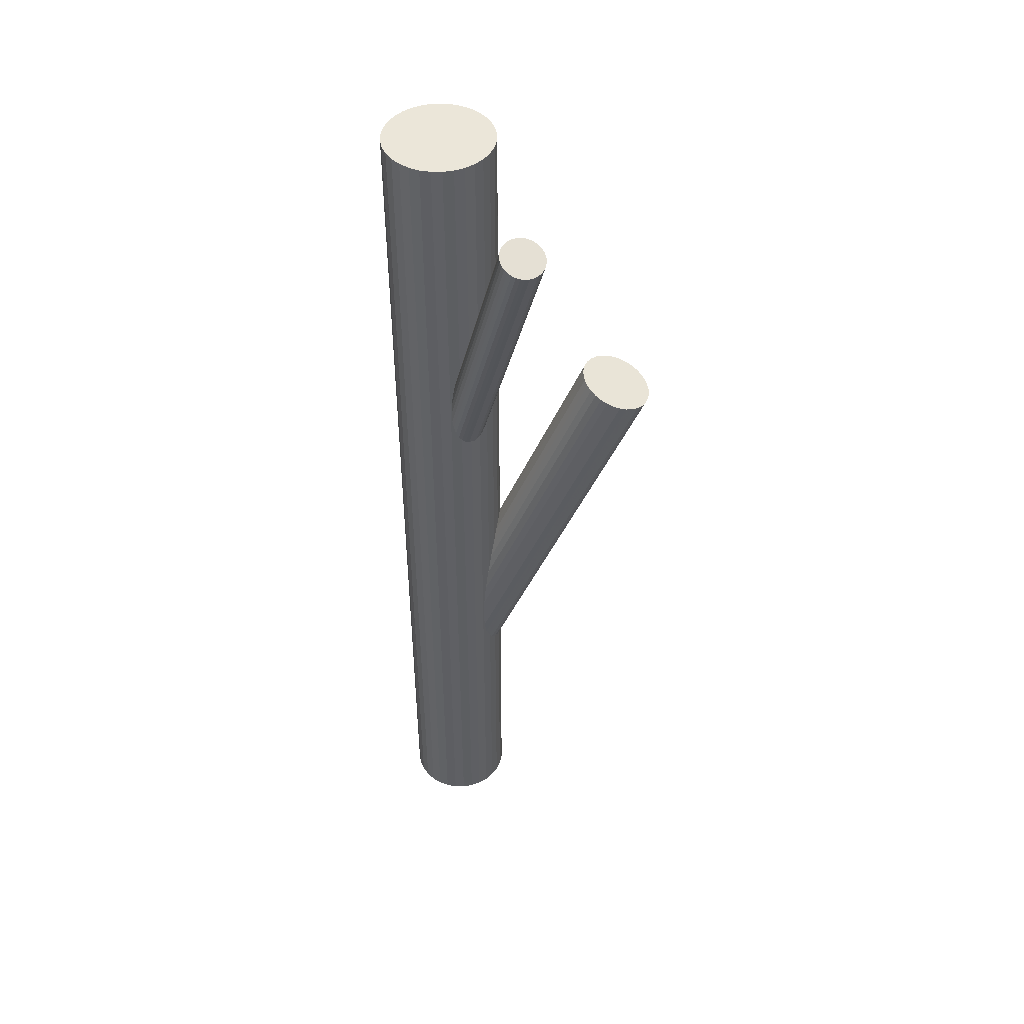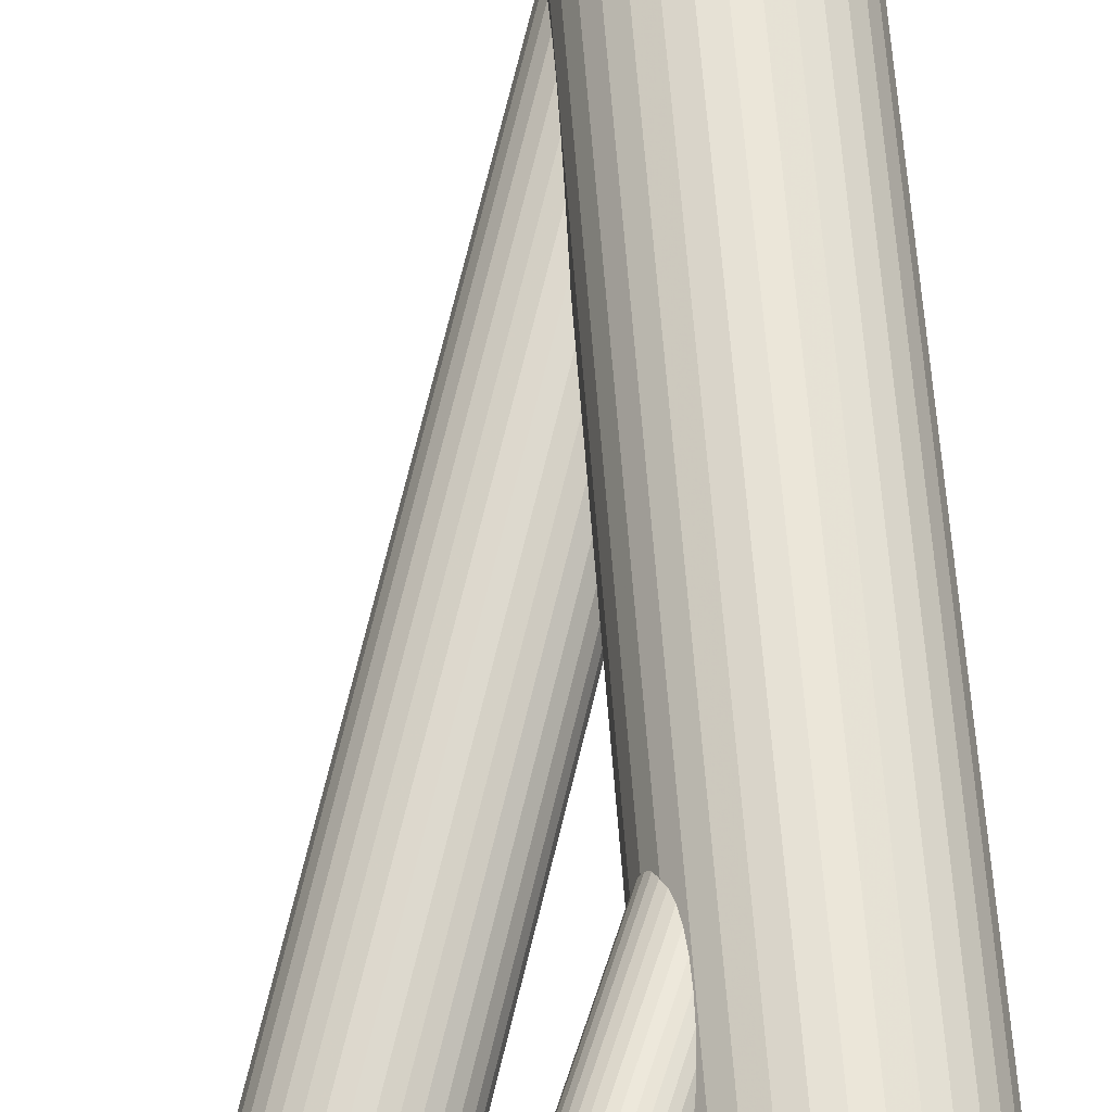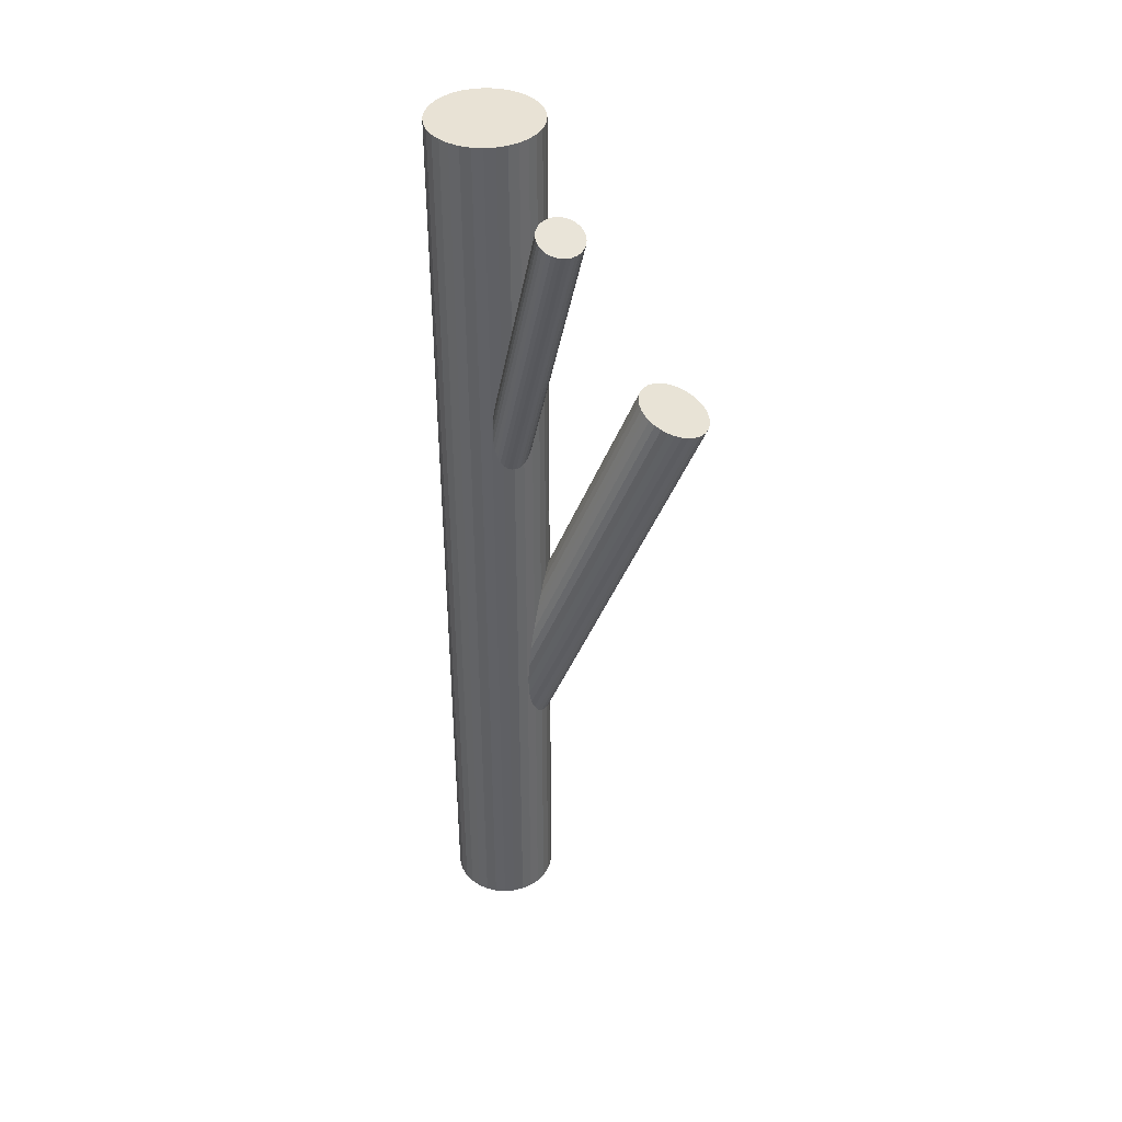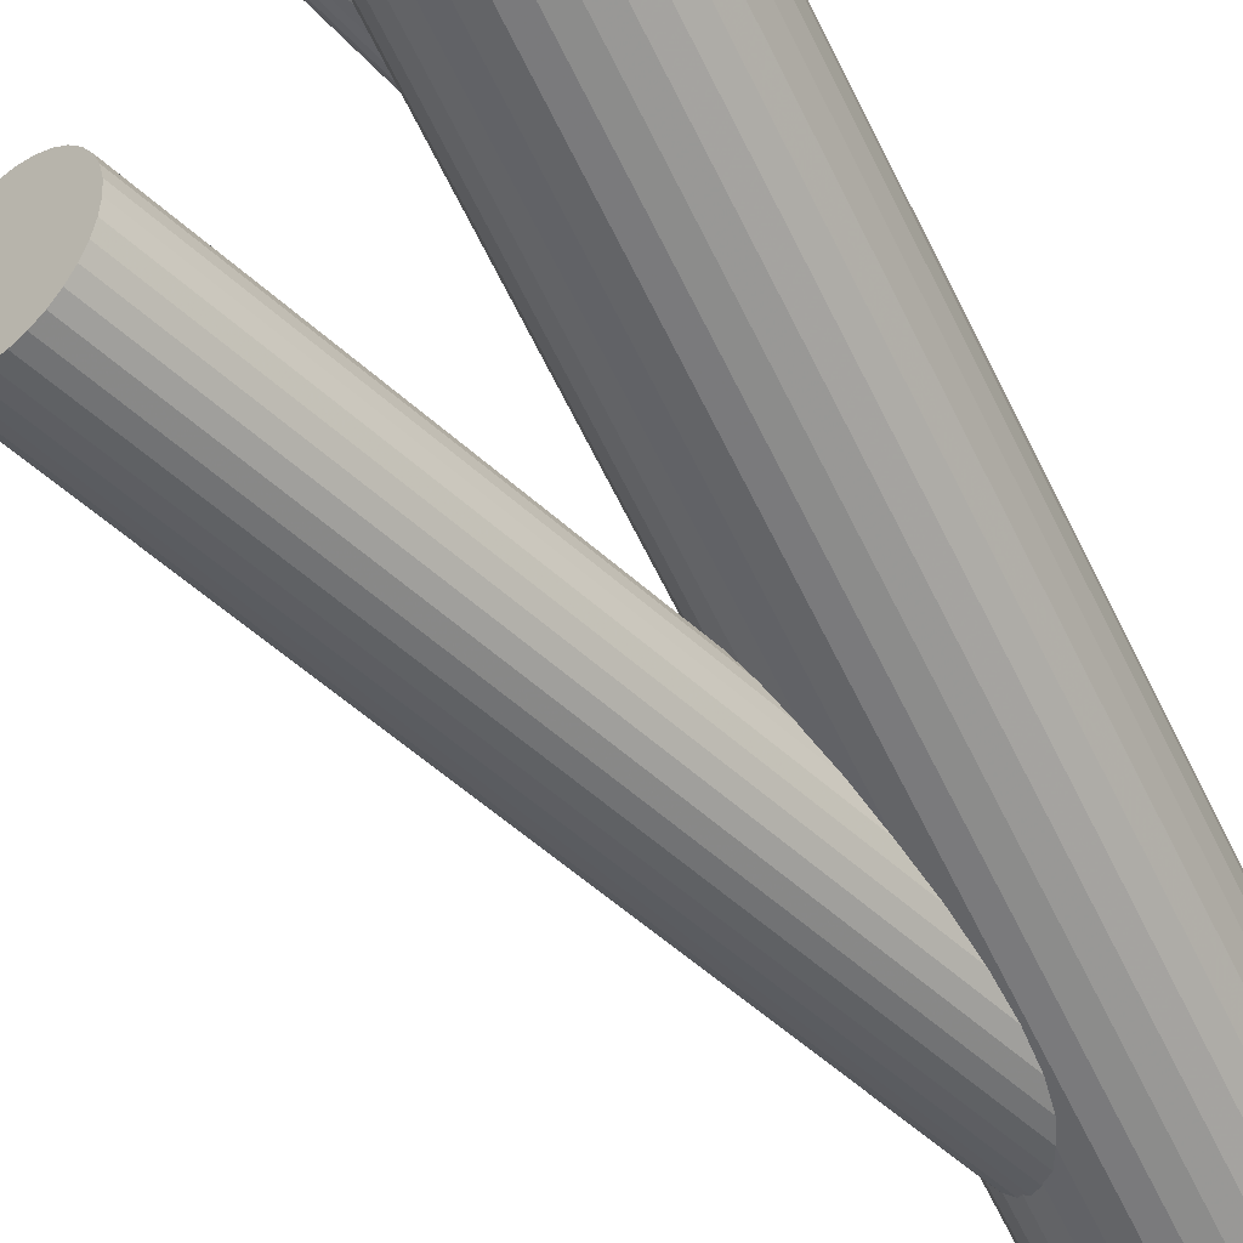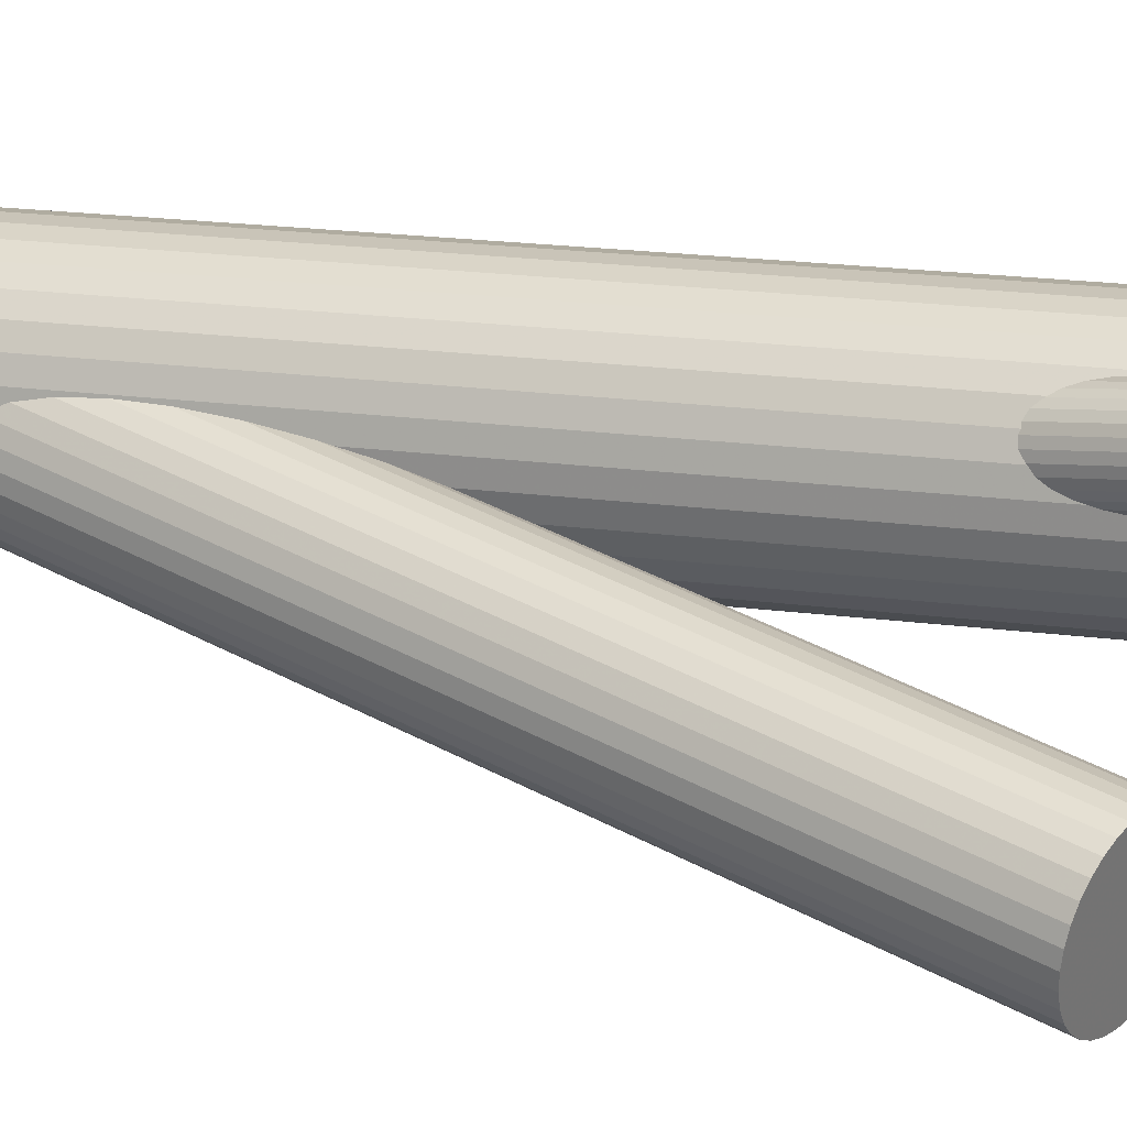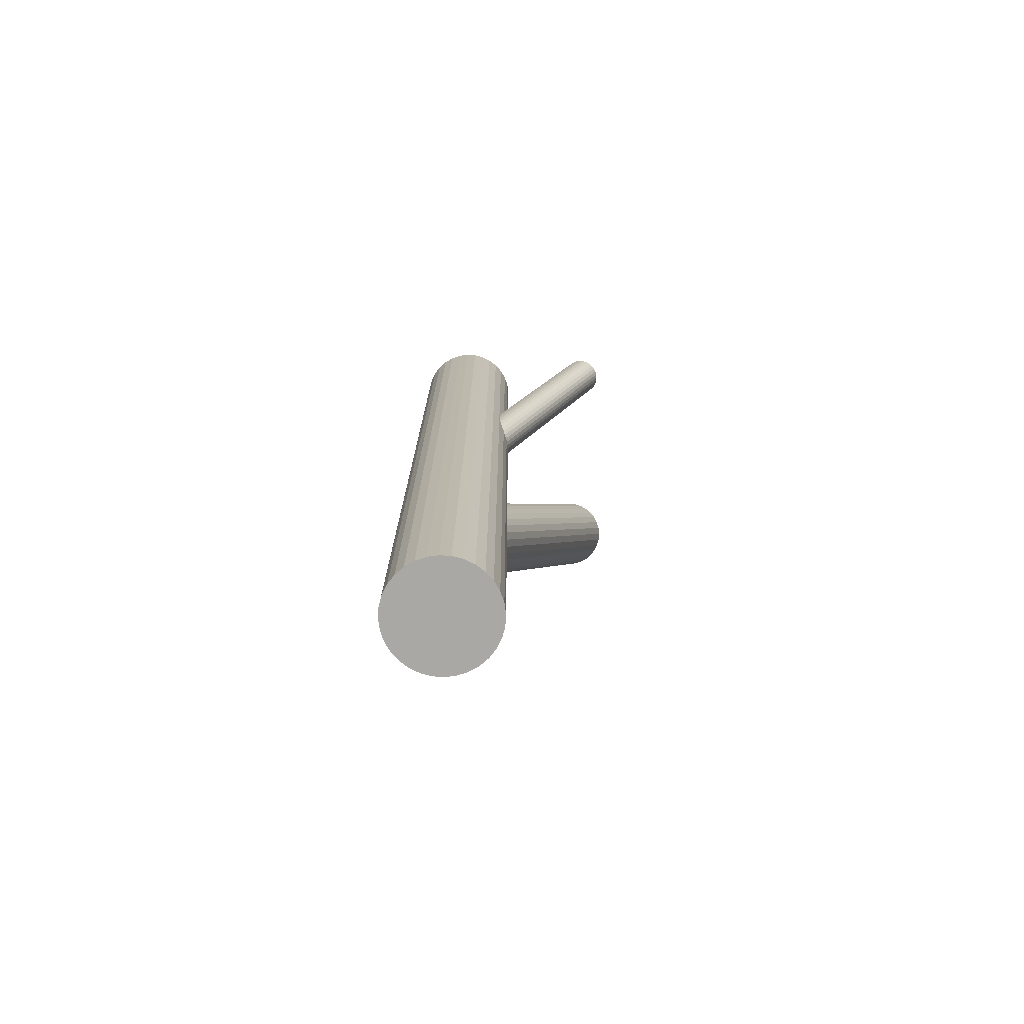
<metadata>
{"format":"obj","ext":"obj","renderer":"f3d","projection":"perspective","resolution":1024,"background":"white","views":[{"elev":46.8,"azim":-140.3,"up":"+Z"},{"elev":59.4,"azim":-4.2,"up":"+Y"},{"elev":40.8,"azim":-135.5,"up":"+Z"},{"elev":-61.3,"azim":25.3,"up":"+Y"},{"elev":15.1,"azim":-72.3,"up":"+Y"},{"elev":-75.0,"azim":170.8,"up":"+Z"}]}
</metadata>
<code>
v 0.01941 0.00855 0.146
v 0.01941 0.00855 -0.146
v 0.01941 -0.007757 0.146
v 0.01941 -0.007757 -0.146
v 0.01941 0.02486 0.146
v 0.01941 0.02486 -0.146
v 0.004341 0.00231 0.146
v 0.004341 0.00231 -0.146
v 0.004341 0.01479 0.146
v 0.004341 0.01479 -0.146
v 0.01035 0.02211 0.146
v 0.01035 0.02211 -0.146
v 0.01035 -0.005008 0.146
v 0.01035 -0.005008 -0.146
v 0.0031 0.00855 0.146
v 0.0031 0.00855 -0.146
v 0.03094 0.02008 0.146
v 0.03094 0.02008 -0.146
v 0.03094 -0.00298 0.146
v 0.03094 -0.00298 -0.146
v 0.01623 0.02454 0.146
v 0.01623 0.02454 -0.146
v 0.01623 -0.007443 0.146
v 0.01623 -0.007443 -0.146
v 0.03297 -0.0005093 0.146
v 0.03297 -0.0005093 -0.146
v 0.03297 0.01761 0.146
v 0.03297 0.01761 -0.146
v 0.01317 -0.006515 0.146
v 0.01317 -0.006515 -0.146
v 0.01317 0.02362 0.146
v 0.01317 0.02362 -0.146
v 0.0354 0.005369 0.146
v 0.0354 0.005369 -0.146
v 0.0354 0.01173 0.146
v 0.0354 0.01173 -0.146
v 0.003413 0.005369 0.146
v 0.003413 0.005369 -0.146
v 0.003413 0.01173 0.146
v 0.003413 0.01173 -0.146
v 0.02565 -0.006515 0.146
v 0.02565 -0.006515 -0.146
v 0.02565 0.02362 0.146
v 0.02565 0.02362 -0.146
v 0.005848 -0.0005093 0.146
v 0.005848 -0.0005093 -0.146
v 0.005848 0.01761 0.146
v 0.005848 0.01761 -0.146
v 0.02259 0.02454 0.146
v 0.02259 0.02454 -0.146
v 0.02259 -0.007443 0.146
v 0.02259 -0.007443 -0.146
v 0.007876 0.02008 0.146
v 0.007876 0.02008 -0.146
v 0.007876 -0.00298 0.146
v 0.007876 -0.00298 -0.146
v 0.03571 0.00855 0.146
v 0.03571 0.00855 -0.146
v 0.02847 0.02211 0.146
v 0.02847 0.02211 -0.146
v 0.02847 -0.005008 0.146
v 0.02847 -0.005008 -0.146
v 0.03447 0.00231 0.146
v 0.03447 0.00231 -0.146
v 0.03447 0.01479 0.146
v 0.03447 0.01479 -0.146
v -0.02512 -0.02053 0.05925
v 0.01941 0.00855 -0.07599
v -0.01645 -0.01487 0.06332
v 0.02808 0.01421 -0.07192
v -0.03379 -0.02619 0.05518
v 0.01074 0.002888 -0.08006
v -0.03481 -0.02427 0.05526
v 0.009716 0.004814 -0.07999
v -0.01781 -0.01316 0.06324
v 0.02672 0.01592 -0.072
v -0.035 -0.01593 0.05699
v 0.009531 0.01315 -0.07825
v -0.02537 -0.00964 0.06151
v 0.01916 0.01944 -0.07373
v -0.03278 -0.0125 0.05845
v 0.01175 0.01658 -0.07679
v -0.0294 -0.01029 0.06004
v 0.01513 0.01879 -0.0752
v -0.03571 -0.02006 0.05586
v 0.008818 0.009018 -0.07938
v -0.0213 -0.01065 0.06264
v 0.02323 0.01843 -0.07261
v -0.03081 -0.02933 0.05549
v 0.01372 -0.0002459 -0.07975
v -0.01479 -0.01887 0.06301
v 0.02974 0.01022 -0.07223
v -0.01469 -0.02312 0.06213
v 0.02984 0.005966 -0.07311
v -0.02695 -0.03112 0.05637
v 0.01758 -0.002041 -0.07887
v -0.01904 -0.02985 0.05925
v 0.02549 -0.0007659 -0.07599
v -0.02743 -0.009758 0.06081
v 0.0171 0.01932 -0.07443
v -0.03406 -0.01409 0.05769
v 0.01047 0.01499 -0.07755
v -0.01619 -0.02697 0.06081
v 0.02835 0.00211 -0.07443
v -0.02282 -0.03131 0.05769
v 0.02171 -0.002224 -0.07755
v -0.03121 -0.01122 0.05925
v 0.01332 0.01787 -0.07599
v -0.0233 -0.009941 0.06213
v 0.02123 0.01914 -0.07311
v -0.03556 -0.01795 0.05637
v 0.008974 0.01113 -0.07887
v -0.03546 -0.0222 0.05549
v 0.009068 0.006884 -0.07975
v -0.01944 -0.01174 0.06301
v 0.02509 0.01735 -0.07223
v -0.02895 -0.03042 0.05586
v 0.01558 -0.001333 -0.07938
v -0.01454 -0.021 0.06264
v 0.03 0.008082 -0.07261
v -0.02085 -0.03077 0.05845
v 0.02368 -0.001691 -0.07679
v -0.01747 -0.02856 0.06004
v 0.02707 0.0005177 -0.0752
v -0.02488 -0.03142 0.05699
v 0.01965 -0.002341 -0.07825
v -0.01525 -0.02513 0.06151
v 0.02928 0.00395 -0.07373
v -0.03244 -0.0279 0.05526
v 0.01209 0.00118 -0.07999
v -0.01543 -0.0168 0.06324
v 0.0291 0.01229 -0.072
v -0.02451 0.02498 0.1356
v 0.01941 0.00855 0.01822
v -0.03017 0.0271 0.1332
v 0.01375 0.01067 0.0158
v -0.01885 0.02287 0.138
v 0.02507 0.006432 0.02063
v -0.02337 0.03137 0.1352
v 0.02054 0.01494 0.01774
v -0.02117 0.03055 0.1361
v 0.02275 0.01411 0.01869
v -0.02107 0.01984 0.1376
v 0.02285 0.003404 0.02022
v -0.03048 0.02336 0.1336
v 0.01343 0.006925 0.01621
v -0.02961 0.02825 0.1333
v 0.0143 0.01182 0.01585
v -0.01851 0.02409 0.138
v 0.0254 0.007662 0.02058
v -0.02878 0.02016 0.1347
v 0.01513 0.00373 0.01729
v -0.02445 0.01854 0.1366
v 0.01947 0.00211 0.01914
v -0.02212 0.01918 0.1373
v 0.0218 0.002743 0.01992
v -0.03012 0.02217 0.1339
v 0.01379 0.005739 0.01651
v -0.02223 0.03108 0.1356
v 0.02169 0.01464 0.01822
v -0.01841 0.02536 0.1379
v 0.02551 0.008926 0.02045
v -0.02886 0.02927 0.1334
v 0.01505 0.01284 0.01599
v -0.02326 0.01874 0.137
v 0.02065 0.002307 0.01956
v -0.02955 0.02109 0.1343
v 0.01437 0.00466 0.01688
v -0.01947 0.02887 0.137
v 0.02445 0.01244 0.01956
v -0.02576 0.03123 0.1343
v 0.01816 0.01479 0.01688
v -0.02015 0.02069 0.1379
v 0.02376 0.004261 0.02045
v -0.03061 0.02461 0.1334
v 0.0133 0.008175 0.01599
v -0.02679 0.01889 0.1356
v 0.01713 0.002456 0.01822
v -0.01889 0.02779 0.1373
v 0.02502 0.01136 0.01992
v -0.0269 0.03079 0.1339
v 0.01702 0.01436 0.01651
v -0.02457 0.03142 0.1347
v 0.01935 0.01499 0.01729
v -0.02023 0.0298 0.1366
v 0.02368 0.01337 0.01914
v -0.0305 0.02587 0.1333
v 0.01341 0.009438 0.01585
v -0.0194 0.02172 0.138
v 0.02451 0.005284 0.02058
v -0.01853 0.02661 0.1376
v 0.02538 0.01018 0.02022
v -0.02795 0.03013 0.1336
v 0.01597 0.0137 0.01621
v -0.02785 0.01942 0.1352
v 0.01607 0.002986 0.01774
v -0.02564 0.01859 0.1361
v 0.01827 0.00216 0.01869
f 58 2 36
f 58 36 57
f 57 36 35
f 57 35 1
f 36 2 66
f 36 66 35
f 35 66 65
f 35 65 1
f 66 2 28
f 66 28 65
f 65 28 27
f 65 27 1
f 28 2 18
f 28 18 27
f 27 18 17
f 27 17 1
f 18 2 60
f 18 60 17
f 17 60 59
f 17 59 1
f 60 2 44
f 60 44 59
f 59 44 43
f 59 43 1
f 44 2 50
f 44 50 43
f 43 50 49
f 43 49 1
f 50 2 6
f 50 6 49
f 49 6 5
f 49 5 1
f 6 2 22
f 6 22 5
f 5 22 21
f 5 21 1
f 22 2 32
f 22 32 21
f 21 32 31
f 21 31 1
f 32 2 12
f 32 12 31
f 31 12 11
f 31 11 1
f 12 2 54
f 12 54 11
f 11 54 53
f 11 53 1
f 54 2 48
f 54 48 53
f 53 48 47
f 53 47 1
f 48 2 10
f 48 10 47
f 47 10 9
f 47 9 1
f 10 2 40
f 10 40 9
f 9 40 39
f 9 39 1
f 40 2 16
f 40 16 39
f 39 16 15
f 39 15 1
f 16 2 38
f 16 38 15
f 15 38 37
f 15 37 1
f 38 2 8
f 38 8 37
f 37 8 7
f 37 7 1
f 8 2 46
f 8 46 7
f 7 46 45
f 7 45 1
f 46 2 56
f 46 56 45
f 45 56 55
f 45 55 1
f 56 2 14
f 56 14 55
f 55 14 13
f 55 13 1
f 14 2 30
f 14 30 13
f 13 30 29
f 13 29 1
f 30 2 24
f 30 24 29
f 29 24 23
f 29 23 1
f 24 2 4
f 24 4 23
f 23 4 3
f 23 3 1
f 4 2 52
f 4 52 3
f 3 52 51
f 3 51 1
f 52 2 42
f 52 42 51
f 51 42 41
f 51 41 1
f 42 2 62
f 42 62 41
f 41 62 61
f 41 61 1
f 62 2 20
f 62 20 61
f 61 20 19
f 61 19 1
f 20 2 26
f 20 26 19
f 19 26 25
f 19 25 1
f 26 2 64
f 26 64 25
f 25 64 63
f 25 63 1
f 64 2 34
f 64 34 63
f 63 34 33
f 63 33 1
f 34 2 58
f 34 58 33
f 33 58 57
f 33 57 1
f 98 68 124
f 98 124 97
f 97 124 123
f 97 123 67
f 124 68 104
f 124 104 123
f 123 104 103
f 123 103 67
f 104 68 128
f 104 128 103
f 103 128 127
f 103 127 67
f 128 68 94
f 128 94 127
f 127 94 93
f 127 93 67
f 94 68 120
f 94 120 93
f 93 120 119
f 93 119 67
f 120 68 92
f 120 92 119
f 119 92 91
f 119 91 67
f 92 68 132
f 92 132 91
f 91 132 131
f 91 131 67
f 132 68 70
f 132 70 131
f 131 70 69
f 131 69 67
f 70 68 76
f 70 76 69
f 69 76 75
f 69 75 67
f 76 68 116
f 76 116 75
f 75 116 115
f 75 115 67
f 116 68 88
f 116 88 115
f 115 88 87
f 115 87 67
f 88 68 110
f 88 110 87
f 87 110 109
f 87 109 67
f 110 68 80
f 110 80 109
f 109 80 79
f 109 79 67
f 80 68 100
f 80 100 79
f 79 100 99
f 79 99 67
f 100 68 84
f 100 84 99
f 99 84 83
f 99 83 67
f 84 68 108
f 84 108 83
f 83 108 107
f 83 107 67
f 108 68 82
f 108 82 107
f 107 82 81
f 107 81 67
f 82 68 102
f 82 102 81
f 81 102 101
f 81 101 67
f 102 68 78
f 102 78 101
f 101 78 77
f 101 77 67
f 78 68 112
f 78 112 77
f 77 112 111
f 77 111 67
f 112 68 86
f 112 86 111
f 111 86 85
f 111 85 67
f 86 68 114
f 86 114 85
f 85 114 113
f 85 113 67
f 114 68 74
f 114 74 113
f 113 74 73
f 113 73 67
f 74 68 72
f 74 72 73
f 73 72 71
f 73 71 67
f 72 68 130
f 72 130 71
f 71 130 129
f 71 129 67
f 130 68 90
f 130 90 129
f 129 90 89
f 129 89 67
f 90 68 118
f 90 118 89
f 89 118 117
f 89 117 67
f 118 68 96
f 118 96 117
f 117 96 95
f 117 95 67
f 96 68 126
f 96 126 95
f 95 126 125
f 95 125 67
f 126 68 106
f 126 106 125
f 125 106 105
f 125 105 67
f 106 68 122
f 106 122 105
f 105 122 121
f 105 121 67
f 122 68 98
f 122 98 121
f 121 98 97
f 121 97 67
f 178 134 198
f 178 198 177
f 177 198 197
f 177 197 133
f 198 134 154
f 198 154 197
f 197 154 153
f 197 153 133
f 154 134 166
f 154 166 153
f 153 166 165
f 153 165 133
f 166 134 156
f 166 156 165
f 165 156 155
f 165 155 133
f 156 134 144
f 156 144 155
f 155 144 143
f 155 143 133
f 144 134 174
f 144 174 143
f 143 174 173
f 143 173 133
f 174 134 190
f 174 190 173
f 173 190 189
f 173 189 133
f 190 134 138
f 190 138 189
f 189 138 137
f 189 137 133
f 138 134 150
f 138 150 137
f 137 150 149
f 137 149 133
f 150 134 162
f 150 162 149
f 149 162 161
f 149 161 133
f 162 134 192
f 162 192 161
f 161 192 191
f 161 191 133
f 192 134 180
f 192 180 191
f 191 180 179
f 191 179 133
f 180 134 170
f 180 170 179
f 179 170 169
f 179 169 133
f 170 134 186
f 170 186 169
f 169 186 185
f 169 185 133
f 186 134 142
f 186 142 185
f 185 142 141
f 185 141 133
f 142 134 160
f 142 160 141
f 141 160 159
f 141 159 133
f 160 134 140
f 160 140 159
f 159 140 139
f 159 139 133
f 140 134 184
f 140 184 139
f 139 184 183
f 139 183 133
f 184 134 172
f 184 172 183
f 183 172 171
f 183 171 133
f 172 134 182
f 172 182 171
f 171 182 181
f 171 181 133
f 182 134 194
f 182 194 181
f 181 194 193
f 181 193 133
f 194 134 164
f 194 164 193
f 193 164 163
f 193 163 133
f 164 134 148
f 164 148 163
f 163 148 147
f 163 147 133
f 148 134 136
f 148 136 147
f 147 136 135
f 147 135 133
f 136 134 188
f 136 188 135
f 135 188 187
f 135 187 133
f 188 134 176
f 188 176 187
f 187 176 175
f 187 175 133
f 176 134 146
f 176 146 175
f 175 146 145
f 175 145 133
f 146 134 158
f 146 158 145
f 145 158 157
f 145 157 133
f 158 134 168
f 158 168 157
f 157 168 167
f 157 167 133
f 168 134 152
f 168 152 167
f 167 152 151
f 167 151 133
f 152 134 196
f 152 196 151
f 151 196 195
f 151 195 133
f 196 134 178
f 196 178 195
f 195 178 177
f 195 177 133

</code>
